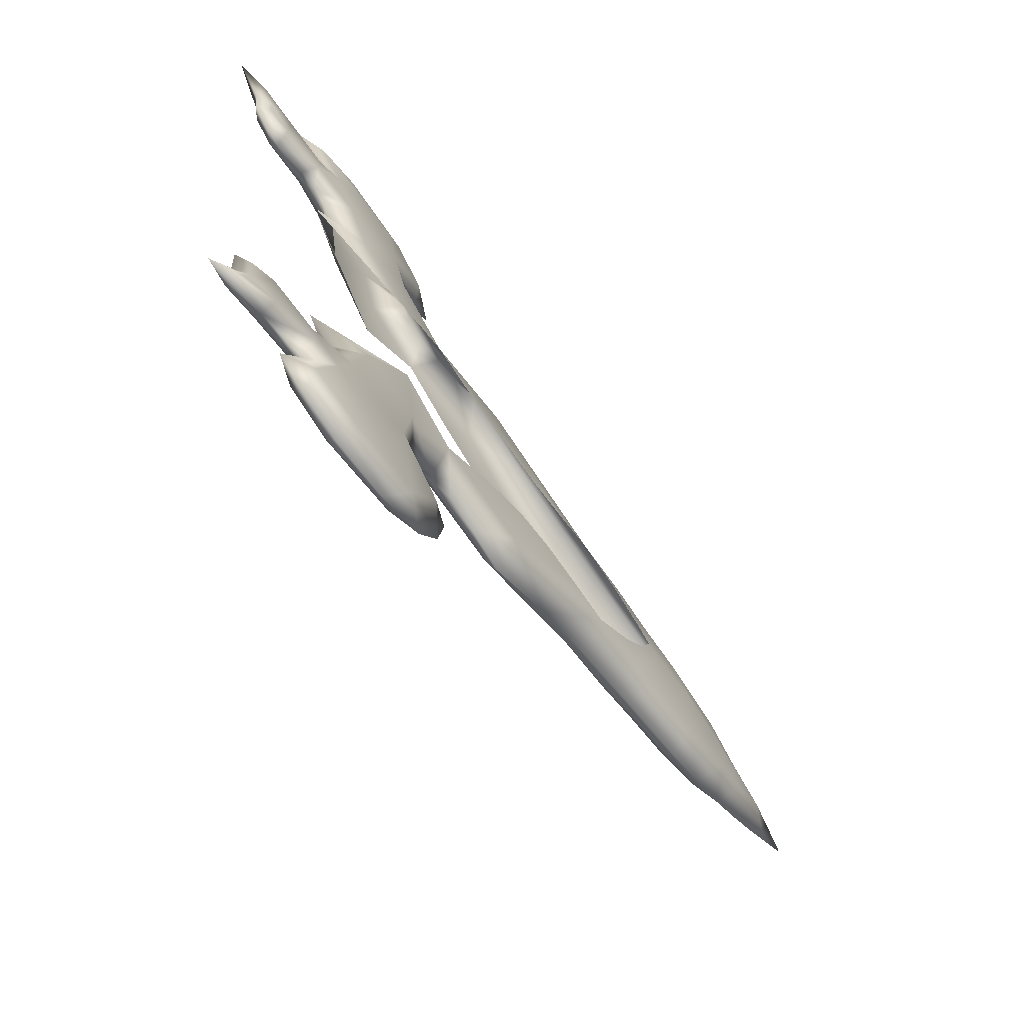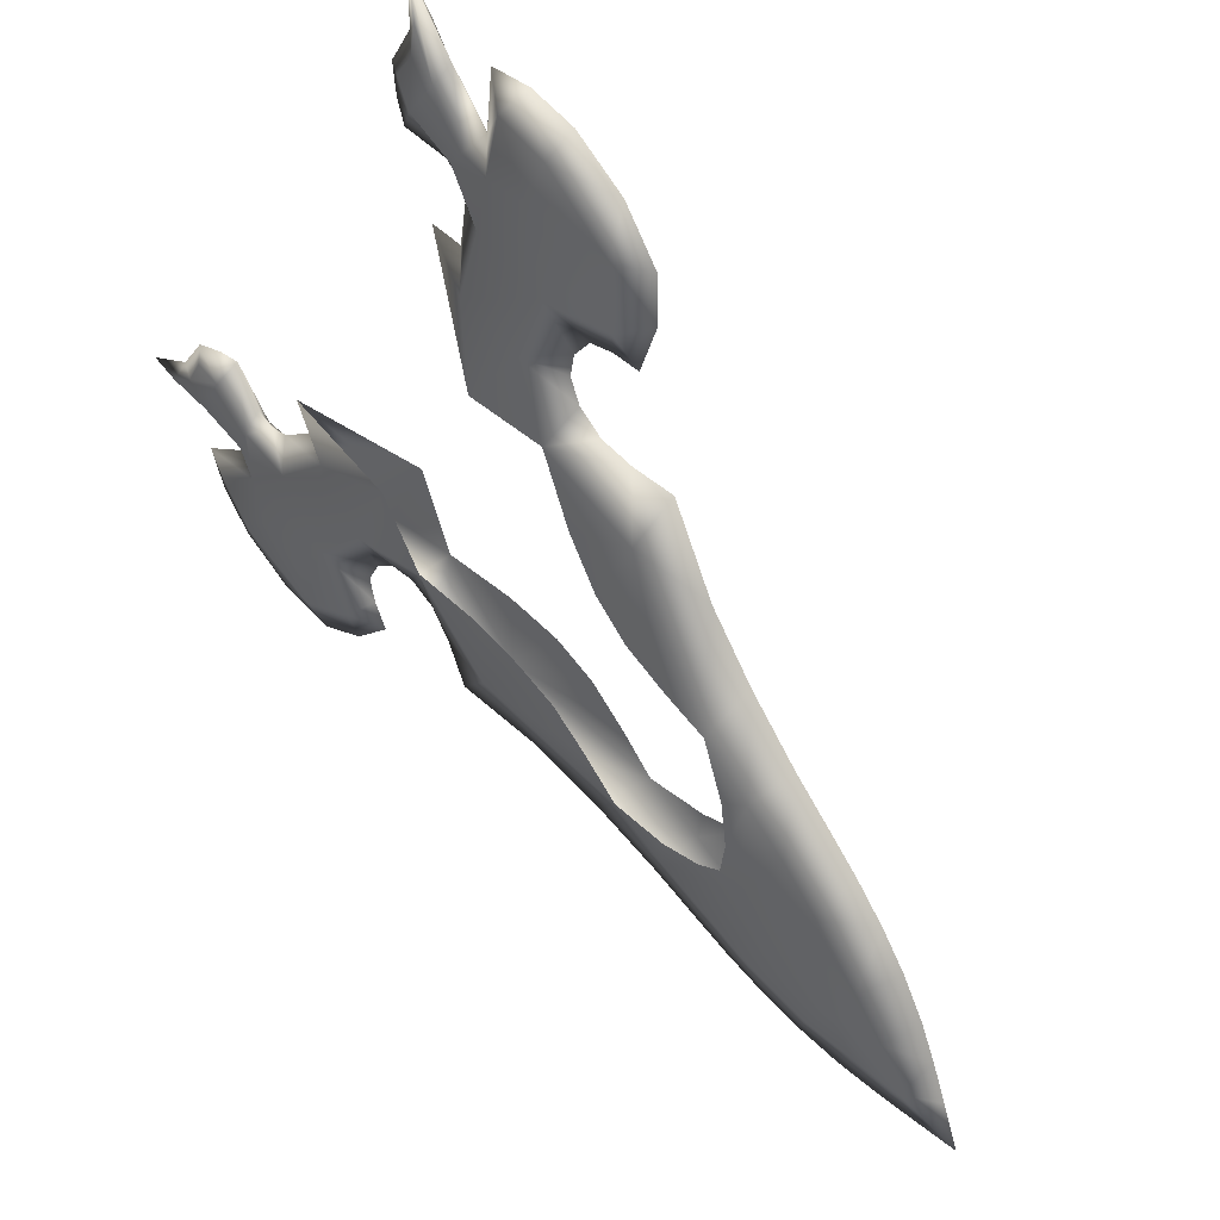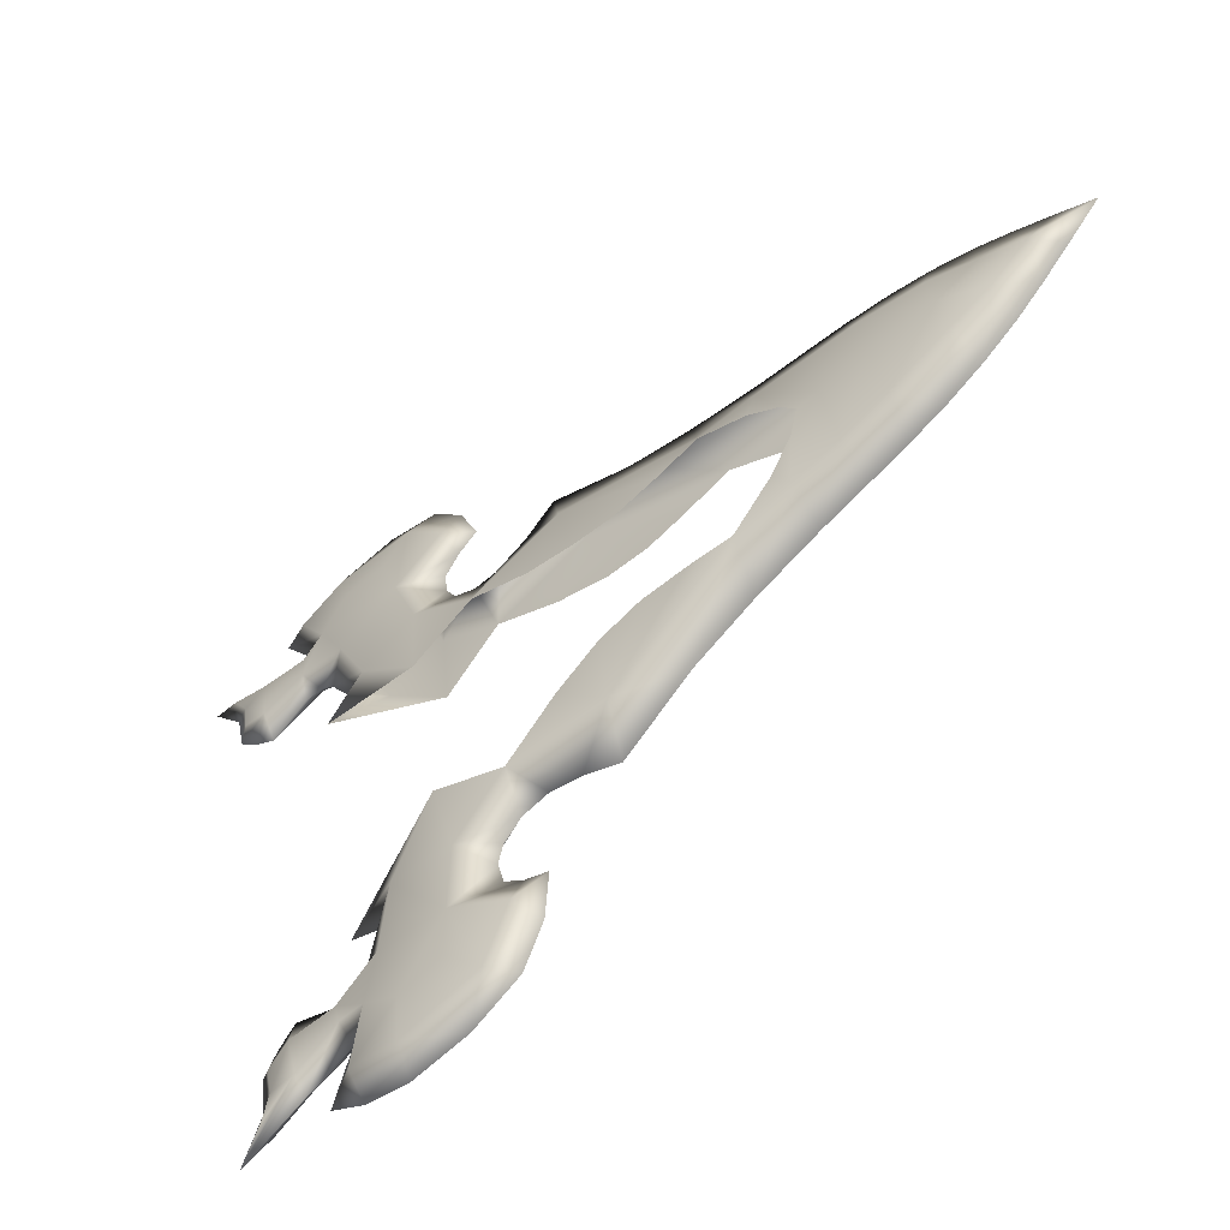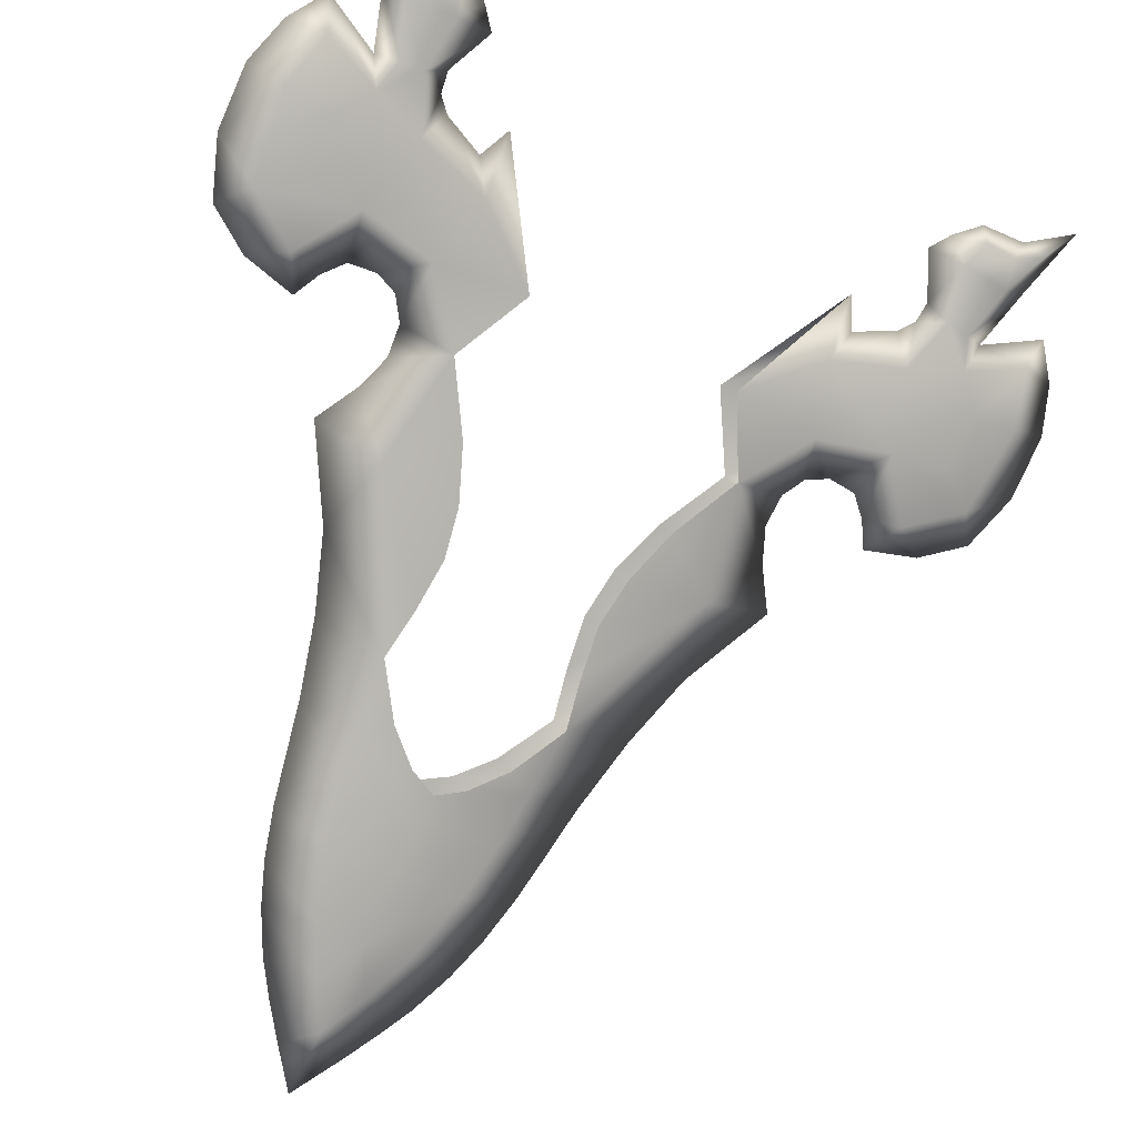
<metadata>
{"format":"obj","ext":"obj","renderer":"f3d","projection":"perspective","resolution":1024,"background":"white","views":[{"elev":-74.9,"azim":173.2,"up":"+Z"},{"elev":-30.7,"azim":160.8,"up":"+Y"},{"elev":-56.2,"azim":-91.9,"up":"+Z"},{"elev":-33.4,"azim":66.1,"up":"+Y"}]}
</metadata>
<code>
g pm0937_00_RightBladeSkin_tz2
v -0.4629 0.7714 0.01038
v -0.4652 0.7867 0.04194
v -0.4404 0.8144 0.04853
v -0.4101 0.8334 0.03408
v -0.447 0.7881 0.002618
v -0.4107 0.848 0.06503
v -0.4305 0.8056 -0.003628
v -0.4143 0.8232 -0.003462
v -0.3966 0.8447 0.002313
v -0.3987 0.8605 0.05029
v -0.3744 0.8716 0.01589
v -0.388 0.8718 0.04127
v -0.3776 0.8832 0.04001
v -0.3506 0.8974 0.03565
v -0.3697 0.8922 0.04542
v -0.3502 0.8937 -0.008431
v -0.3658 0.897 0.0553
v -0.3424 0.9085 0.07069
v -0.3656 0.8979 0.06888
v -0.3712 0.8923 0.07902
v -0.3291 0.9216 0.02106
v -0.3154 0.9506 0.01607
v -0.3248 0.9407 0.0259
v -0.3171 0.9502 0.04409
v -0.3192 0.9351 0.05462
v -0.3105 0.9457 0.07845
v -0.3025 0.957 0.06019
v -0.3119 0.9561 0.04916
v -0.305 0.9637 0.04884
v -0.2912 0.9782 0.03499
v -0.3622 0.8928 0.09492
v -0.3481 0.9095 0.1176
v -0.379 0.8842 0.08768
v -0.3725 0.8926 0.1122
v -0.3612 0.9061 0.1304
v -0.3419 0.9277 0.1362
v -0.2858 0.9761 0.05245
v -0.284 0.9865 0.04124
v -0.2763 0.9955 0.05153
v -0.3178 0.9419 0.1154
v -0.3208 0.9508 0.1322
v -0.3059 0.9666 0.1212
v -0.3015 0.9603 0.1038
v -0.2953 0.9775 0.1066
v -0.3206 0.934 0.09488
v -0.3073 0.9629 0.08154
v -0.3369 0.9156 0.09599
v -0.3024 0.9572 0.07177
v -0.2877 0.9848 0.0857
v -0.2853 0.9779 0.07572
v -0.263 1.012 0.09199
v -0.2716 0.9959 0.0836
v -0.274 0.9992 0.07258
v -0.2766 0.9892 0.0712
v -0.2774 0.9877 0.05622
v -0.4698 0.759 -0.07858
v -0.4542 0.7896 -0.1299
v -0.4772 0.7653 -0.1124
v -0.4225 0.8112 -0.1259
v -0.4533 0.7769 -0.07815
v -0.4281 0.8169 -0.1592
v -0.4363 0.7951 -0.07946
v -0.4208 0.8117 -0.08683
v -0.4046 0.8304 -0.1008
v -0.4142 0.8326 -0.1504
v -0.3853 0.8521 -0.1244
v -0.4025 0.8458 -0.1465
v -0.3923 0.8568 -0.15
v -0.3653 0.8711 -0.1537
v -0.3856 0.8638 -0.1587
v -0.3581 0.8795 -0.1109
v -0.3833 0.8657 -0.17
v -0.3627 0.8721 -0.1913
v -0.3852 0.8629 -0.1832
v -0.3921 0.8549 -0.1905
v -0.3424 0.8979 -0.1497
v -0.3286 0.9268 -0.1549
v -0.3392 0.9149 -0.1601
v -0.3345 0.9189 -0.1811
v -0.338 0.9016 -0.1867
v -0.3303 0.9231 -0.1883
v -0.3227 0.9208 -0.2005
v -0.3236 0.9304 -0.1911
v -0.3856 0.8508 -0.2071
v -0.3755 0.8605 -0.2353
v -0.4009 0.8449 -0.1953
v -0.3984 0.8463 -0.2219
v -0.3903 0.854 -0.2446
v -0.3725 0.8729 -0.2589
v -0.3331 0.9051 -0.2136
v -0.3054 0.9409 -0.2008
v -0.3082 0.9478 -0.184
v -0.3022 0.954 -0.1933
v -0.3459 0.8917 -0.2466
v -0.3515 0.8957 -0.2645
v -0.3355 0.9136 -0.2606
v -0.3284 0.9122 -0.243
v -0.3231 0.9278 -0.2512
v -0.3308 0.9208 -0.2217
v -0.3454 0.8896 -0.2245
v -0.3613 0.872 -0.2181
v -0.3244 0.9179 -0.2116
v -0.3126 0.9403 -0.2345
v -0.3085 0.9364 -0.2235
v -0.2897 0.9646 -0.2517
v -0.2965 0.9513 -0.238
v -0.2973 0.9574 -0.228
v -0.2995 0.9483 -0.2236
v -0.2964 0.9597 -0.2066
v -0.2979 0.9509 -0.2088
v -0.479 0.7859 0.0096
v -0.4404 0.8144 0.04853
v -0.4652 0.7867 0.04194
v -0.4237 0.8457 0.03342
v -0.4635 0.803 0.001822
v -0.4107 0.848 0.06503
v -0.4473 0.8209 -0.004442
v -0.4314 0.8387 -0.004287
v -0.412 0.8587 0.001565
v -0.3987 0.8605 0.05029
v -0.3882 0.884 0.01523
v -0.388 0.8718 0.04127
v -0.3776 0.8832 0.04001
v -0.3658 0.9112 0.03491
v -0.3697 0.8922 0.04542
v -0.3672 0.9091 -0.009253
v -0.3658 0.897 0.0553
v -0.3575 0.9221 0.06996
v -0.3656 0.8979 0.06888
v -0.3712 0.8923 0.07902
v -0.3431 0.9343 0.02038
v -0.3154 0.9506 0.01607
v -0.3248 0.9407 0.0259
v -0.3171 0.9502 0.04409
v -0.3324 0.947 0.05398
v -0.324 0.9579 0.0778
v -0.3126 0.9661 0.0597
v -0.3119 0.9561 0.04916
v -0.305 0.9637 0.04884
v -0.2912 0.9782 0.03499
v -0.3725 0.9021 0.09442
v -0.3584 0.9189 0.1171
v -0.379 0.8842 0.08768
v -0.3725 0.8926 0.1122
v -0.3612 0.9061 0.1304
v -0.3419 0.9277 0.1362
v -0.2948 0.9842 0.05201
v -0.284 0.9865 0.04124
v -0.2763 0.9955 0.05153
v -0.329 0.9521 0.1149
v -0.3208 0.9508 0.1322
v -0.3523 0.9295 0.09525
v -0.3355 0.9475 0.09416
v -0.3116 0.9696 0.1033
v -0.3059 0.9666 0.1212
v -0.3208 0.9508 0.1322
v -0.2953 0.9775 0.1066
v -0.3073 0.9629 0.08154
v -0.3129 0.9668 0.07127
v -0.2877 0.9848 0.0857
v -0.2942 0.986 0.07529
v -0.263 1.012 0.09199
v -0.2781 1.002 0.08329
v -0.274 0.9992 0.07258
v -0.2836 0.9955 0.07086
v -0.2843 0.9939 0.05588
v -0.3858 0.8699 -0.2358
v -0.3725 0.8729 -0.2589
v -0.357 0.9018 -0.2471
v -0.3603 0.9031 -0.2252
v -0.3767 0.8859 -0.2188
v -0.3778 0.8858 -0.192
v -0.3466 0.9174 -0.2142
v -0.3959 0.8602 -0.2076
v -0.3385 0.9214 -0.2435
v -0.3984 0.8463 -0.2219
v -0.3903 0.854 -0.2446
v -0.3725 0.8729 -0.2589
v -0.3515 0.8957 -0.2645
v -0.4009 0.8449 -0.1953
v -0.3921 0.8549 -0.1905
v -0.3852 0.8629 -0.1832
v -0.3833 0.8657 -0.17
v -0.3355 0.9136 -0.2606
v -0.3515 0.8957 -0.2645
v -0.3231 0.9278 -0.2512
v -0.3308 0.9208 -0.2217
v -0.3805 0.8849 -0.1545
v -0.3856 0.8638 -0.1587
v -0.3923 0.8568 -0.15
v -0.3349 0.9274 -0.2121
v -0.3126 0.9403 -0.2345
v -0.3174 0.9445 -0.224
v -0.2897 0.9646 -0.2517
v -0.3328 0.9299 -0.201
v -0.3511 0.9135 -0.1874
v -0.399 0.8646 -0.125
v -0.4025 0.8458 -0.1465
v -0.4142 0.8326 -0.1504
v -0.4361 0.8235 -0.1266
v -0.4281 0.8169 -0.1592
v -0.4542 0.7896 -0.1299
v -0.42 0.8444 -0.1016
v -0.4378 0.8271 -0.08766
v -0.4532 0.8104 -0.08028
v -0.4697 0.7918 -0.07894
v -0.4859 0.7736 -0.07936
v -0.4772 0.7653 -0.1124
v -0.3752 0.8949 -0.1117
v -0.3564 0.9106 -0.1503
v -0.3286 0.9268 -0.1549
v -0.3392 0.9149 -0.1601
v -0.3345 0.9189 -0.1811
v -0.3303 0.9231 -0.1883
v -0.3236 0.9304 -0.1911
v -0.3144 0.9491 -0.2013
v -0.3082 0.9478 -0.184
v -0.3022 0.954 -0.1933
v -0.3048 0.9571 -0.2092
v -0.2964 0.9597 -0.2066
v -0.3065 0.9546 -0.2239
v -0.2973 0.9574 -0.228
v -0.303 0.9572 -0.2383
v -0.4772 0.7653 -0.1124
v -0.4859 0.7736 -0.07936
v -0.5072 0.7506 -0.07111
v -0.5028 0.7582 -0.05945
v -0.5012 0.7396 -0.09771
v -0.5124 0.7498 -0.04181
v -0.5244 0.7382 -0.02586
v -0.5168 0.7472 -0.0277
v -0.5103 0.7534 -0.01566
v -0.5239 0.7315 -0.06373
v -0.5183 0.7212 -0.08901
v -0.5325 0.7059 -0.08164
v -0.5417 0.7126 -0.05467
v -0.5472 0.6901 -0.07226
v -0.5008 0.7621 0.0112
v -0.4984 0.7661 -0.002593
v -0.479 0.7859 0.0096
v -0.4652 0.7867 0.04194
v -0.4906 0.7585 0.03857
v -0.5181 0.742 0.01191
v -0.5085 0.7388 0.03788
v -0.5232 0.7224 0.03713
v -0.542 0.7191 -0.02185
v -0.5633 0.6919 -0.01642
v -0.5635 0.6883 -0.03894
v -0.5603 0.6763 -0.06179
v -0.5366 0.7217 0.01109
v -0.5389 0.705 0.03474
v -0.5768 0.6709 -0.0253
v -0.5898 0.6561 -0.009393
v -0.5732 0.6627 -0.04876
v -0.5837 0.6519 -0.03583
v -0.5944 0.6409 -0.02139
v -0.6066 0.6283 -0.004217
v -0.5922 0.6448 0.006848
v -0.5796 0.6591 0.01597
v -0.5601 0.6945 0.006025
v -0.5532 0.6891 0.03052
v -0.5749 0.6743 -0.0002147
v -0.5676 0.6728 0.02376
v -0.4772 0.7653 -0.1124
v -0.5012 0.7396 -0.09771
v -0.491 0.736 -0.07033
v -0.4698 0.759 -0.07858
v -0.4846 0.7416 -0.05857
v -0.4929 0.7321 -0.04086
v -0.5041 0.7198 -0.02488
v -0.4958 0.7282 -0.02668
v -0.4909 0.7358 -0.01471
v -0.5088 0.7178 -0.063
v -0.5183 0.7212 -0.08901
v -0.5325 0.7059 -0.08164
v -0.5264 0.6987 -0.05393
v -0.5472 0.6901 -0.07226
v -0.4846 0.7474 0.01198
v -0.4802 0.7495 -0.001712
v -0.4629 0.7714 0.01038
v -0.4652 0.7867 0.04194
v -0.4906 0.7585 0.03857
v -0.503 0.7283 0.01264
v -0.5085 0.7388 0.03788
v -0.5232 0.7224 0.03713
v -0.5216 0.7007 -0.02086
v -0.5469 0.6771 -0.01562
v -0.5493 0.6753 -0.03825
v -0.5603 0.6763 -0.06179
v -0.5213 0.7078 0.01184
v -0.5389 0.705 0.03474
v -0.566 0.6611 -0.02477
v -0.5803 0.6475 -0.008934
v -0.5732 0.6627 -0.04876
v -0.5837 0.6519 -0.03583
v -0.5944 0.6409 -0.02139
v -0.6066 0.6283 -0.004217
v -0.5922 0.6448 0.006848
v -0.5796 0.6591 0.01597
v -0.5458 0.6816 0.006716
v -0.5532 0.6891 0.03052
v -0.5641 0.6646 0.0003065
v -0.5676 0.6728 0.02376
g pm0937_00_RightBladeSkin_tz2_0
f 3 2 1
f 4 3 1
f 5 4 1
f 4 6 3
f 5 7 4
f 7 8 4
f 9 4 8
f 10 6 4
f 9 11 4
f 11 10 4
f 11 12 10
f 13 12 11
f 14 13 11
f 14 15 13
f 11 16 14
f 17 15 14
f 18 17 14
f 18 19 17
f 18 20 19
f 14 21 18
f 16 21 14
f 22 21 16
f 22 23 21
f 23 24 21
f 24 25 21
f 21 25 18
f 26 18 25
f 25 27 26
f 25 24 28
f 25 28 27
f 28 29 27
f 27 29 30
f 18 31 20
f 32 31 18
f 31 33 20
f 33 31 34
f 31 32 34
f 32 35 34
f 36 35 32
f 37 27 30
f 30 38 37
f 37 38 39
f 40 36 32
f 40 41 36
f 42 41 40
f 43 42 40
f 43 44 42
f 45 40 32
f 43 40 45
f 43 26 44
f 26 43 45
f 26 46 44
f 47 45 32
f 47 32 18
f 47 18 45
f 18 26 45
f 46 26 48
f 49 46 48
f 27 48 26
f 50 49 48
f 50 48 27
f 51 49 50
f 37 50 27
f 52 51 50
f 53 51 52
f 52 50 54
f 54 53 52
f 54 50 37
f 39 53 54
f 55 54 37
f 55 39 54
f 55 37 39
f 58 57 56
f 57 59 56
f 59 60 56
f 59 57 61
f 62 60 59
f 63 62 59
f 59 64 63
f 61 65 59
f 66 64 59
f 65 66 59
f 66 65 67
f 67 68 66
f 68 69 66
f 70 69 68
f 71 66 69
f 70 72 69
f 72 73 69
f 73 72 74
f 73 74 75
f 76 69 73
f 76 71 69
f 76 77 71
f 78 77 76
f 79 78 76
f 80 79 76
f 80 76 73
f 79 80 81
f 81 80 82
f 83 81 82
f 84 73 75
f 84 85 73
f 86 84 75
f 84 86 87
f 85 84 87
f 85 87 88
f 88 89 85
f 82 80 90
f 73 90 80
f 82 91 83
f 91 92 83
f 93 92 91
f 89 94 85
f 95 94 89
f 95 96 94
f 96 97 94
f 98 97 96
f 97 98 99
f 90 97 99
f 94 97 100
f 94 100 85
f 97 90 100
f 90 73 100
f 100 101 85
f 85 101 73
f 73 101 100
f 90 99 102
f 99 103 102
f 102 82 90
f 103 104 102
f 102 104 82
f 103 105 104
f 104 91 82
f 105 106 104
f 105 107 106
f 104 106 108
f 107 108 106
f 104 108 91
f 107 109 108
f 108 110 91
f 109 110 108
f 91 110 93
f 110 109 93
f 113 112 111
f 112 114 111
f 114 115 111
f 116 114 112
f 117 115 114
f 118 117 114
f 114 119 118
f 116 120 114
f 121 119 114
f 120 121 114
f 122 121 120
f 122 123 121
f 123 124 121
f 125 124 123
f 126 121 124
f 125 127 124
f 127 128 124
f 129 128 127
f 130 128 129
f 131 124 128
f 131 126 124
f 131 132 126
f 133 132 131
f 134 133 131
f 135 134 131
f 135 131 128
f 128 136 135
f 137 135 136
f 134 135 138
f 138 135 137
f 139 138 137
f 139 137 140
f 141 128 130
f 141 142 128
f 143 141 130
f 141 143 144
f 142 141 144
f 145 142 144
f 145 146 142
f 137 147 140
f 148 140 147
f 148 147 149
f 146 150 142
f 151 150 146
f 142 152 128
f 128 152 153
f 153 152 142
f 150 153 142
f 136 128 153
f 150 154 153
f 154 136 153
f 155 154 150
f 156 155 150
f 157 154 155
f 136 154 157
f 158 136 157
f 136 158 159
f 158 160 159
f 159 137 136
f 160 161 159
f 159 161 137
f 160 162 161
f 161 147 137
f 162 163 161
f 162 164 163
f 161 163 165
f 164 165 163
f 161 165 147
f 164 149 165
f 165 166 147
f 149 166 165
f 147 166 149
f 169 168 167
f 170 169 167
f 171 170 167
f 171 167 172
f 171 172 170
f 172 173 170
f 167 174 172
f 175 169 170
f 173 175 170
f 174 167 176
f 176 167 177
f 178 177 167
f 169 179 178
f 180 174 176
f 174 180 181
f 172 174 181
f 182 172 181
f 183 172 182
f 175 184 169
f 184 185 169
f 175 186 184
f 186 175 187
f 175 173 187
f 172 183 188
f 183 189 188
f 188 189 190
f 187 173 191
f 192 187 191
f 193 192 191
f 194 192 193
f 195 191 173
f 193 191 195
f 173 172 196
f 196 195 173
f 188 190 197
f 190 198 197
f 199 197 198
f 197 199 200
f 199 201 200
f 202 200 201
f 203 197 200
f 203 200 204
f 205 204 200
f 206 205 200
f 206 200 207
f 200 202 207
f 202 208 207
f 197 209 188
f 209 210 188
f 188 210 172
f 211 210 209
f 211 212 210
f 212 213 210
f 210 196 172
f 213 196 210
f 196 213 214
f 196 214 195
f 214 215 195
f 216 195 215
f 217 216 215
f 217 218 216
f 216 193 195
f 219 216 218
f 220 219 218
f 219 221 216
f 219 220 221
f 221 193 216
f 220 222 221
f 223 193 221
f 221 222 223
f 223 194 193
f 222 194 223
f 226 225 224
f 227 225 226
f 228 226 224
f 229 227 226
f 229 226 230
f 231 229 230
f 232 231 230
f 233 226 228
f 226 233 230
f 234 233 228
f 234 235 233
f 235 236 233
f 235 237 236
f 238 232 230
f 239 232 238
f 240 239 238
f 241 240 238
f 242 241 238
f 242 238 243
f 243 238 230
f 244 242 243
f 245 244 243
f 246 230 233
f 243 230 246
f 236 246 233
f 247 246 236
f 248 236 237
f 248 247 236
f 249 248 237
f 245 243 250
f 250 243 246
f 246 247 250
f 251 245 250
f 248 249 252
f 252 247 248
f 253 247 252
f 249 254 252
f 254 255 252
f 255 253 252
f 255 256 253
f 257 253 256
f 258 253 257
f 258 259 253
f 251 250 260
f 247 260 250
f 261 251 260
f 247 253 262
f 253 259 262
f 247 262 260
f 261 260 262
f 259 263 262
f 263 261 262
f 266 265 264
f 267 266 264
f 267 268 266
f 268 269 266
f 266 269 270
f 269 271 270
f 271 272 270
f 266 273 265
f 273 266 270
f 273 274 265
f 275 274 273
f 276 275 273
f 277 275 276
f 272 278 270
f 272 279 278
f 279 280 278
f 280 281 278
f 281 282 278
f 278 282 283
f 278 283 270
f 282 284 283
f 284 285 283
f 270 286 273
f 270 283 286
f 286 276 273
f 286 287 276
f 276 288 277
f 287 288 276
f 288 289 277
f 283 285 290
f 283 290 286
f 287 286 290
f 285 291 290
f 289 288 292
f 287 292 288
f 287 293 292
f 294 289 292
f 295 294 292
f 293 295 292
f 296 295 293
f 293 297 296
f 293 298 297
f 299 298 293
f 290 291 300
f 300 287 290
f 291 301 300
f 293 287 302
f 299 293 302
f 302 287 300
f 300 301 302
f 303 299 302
f 301 303 302

</code>
